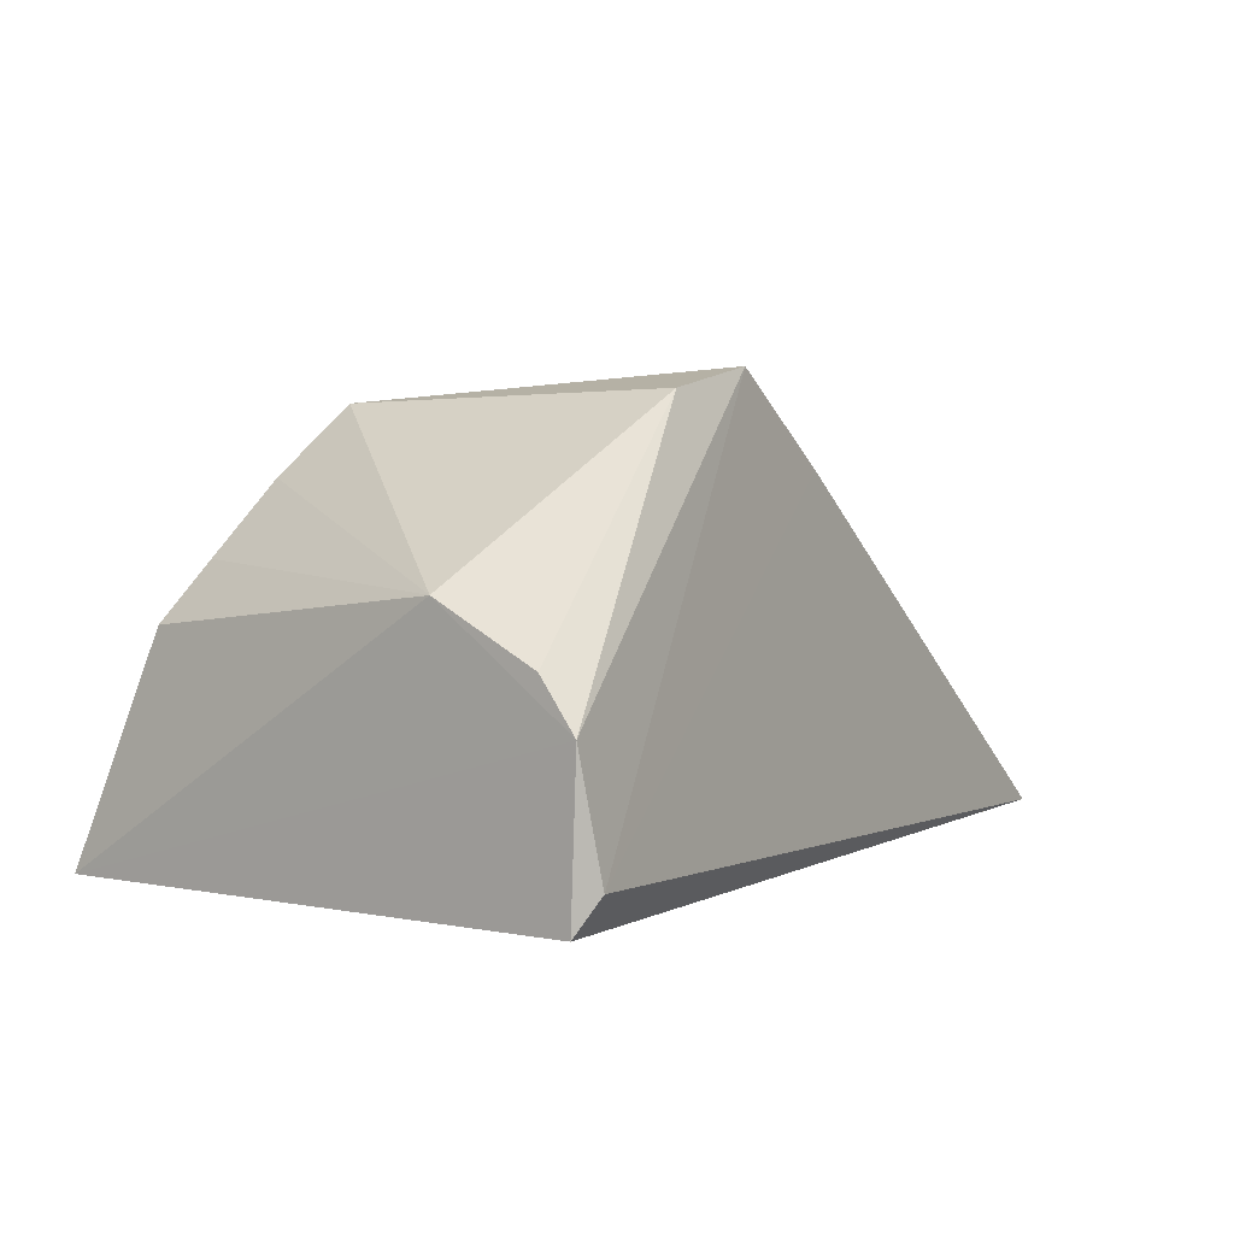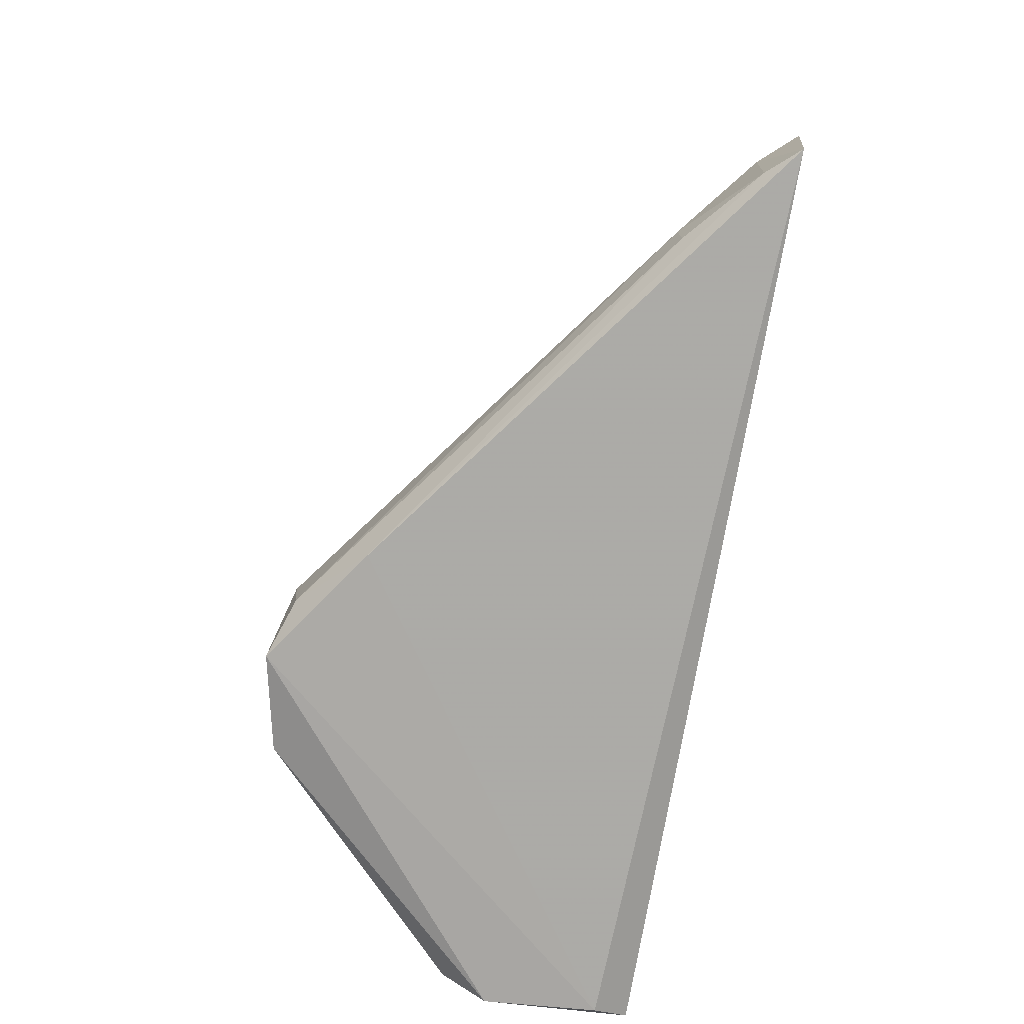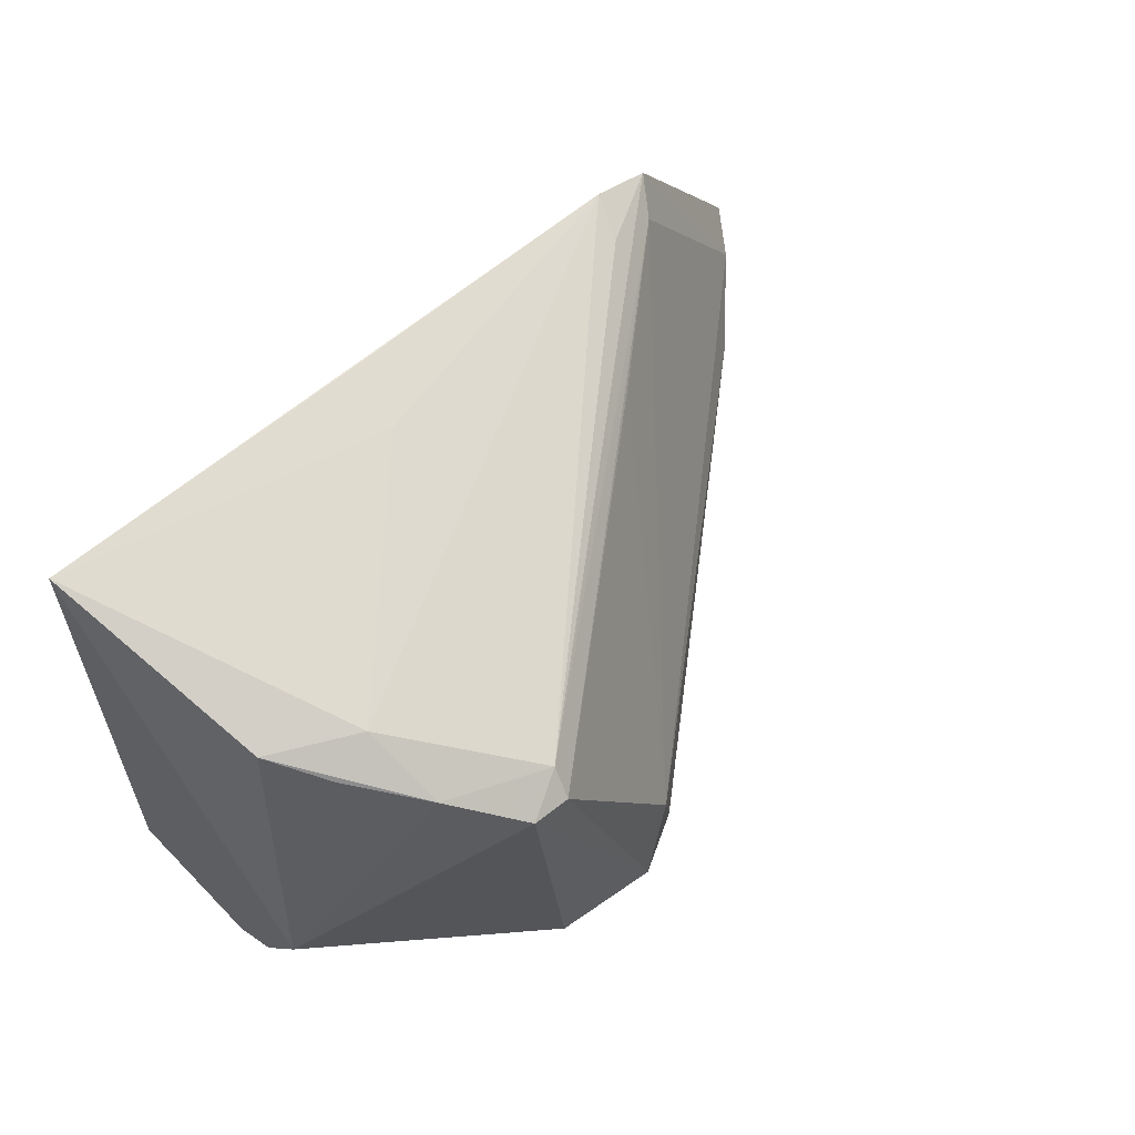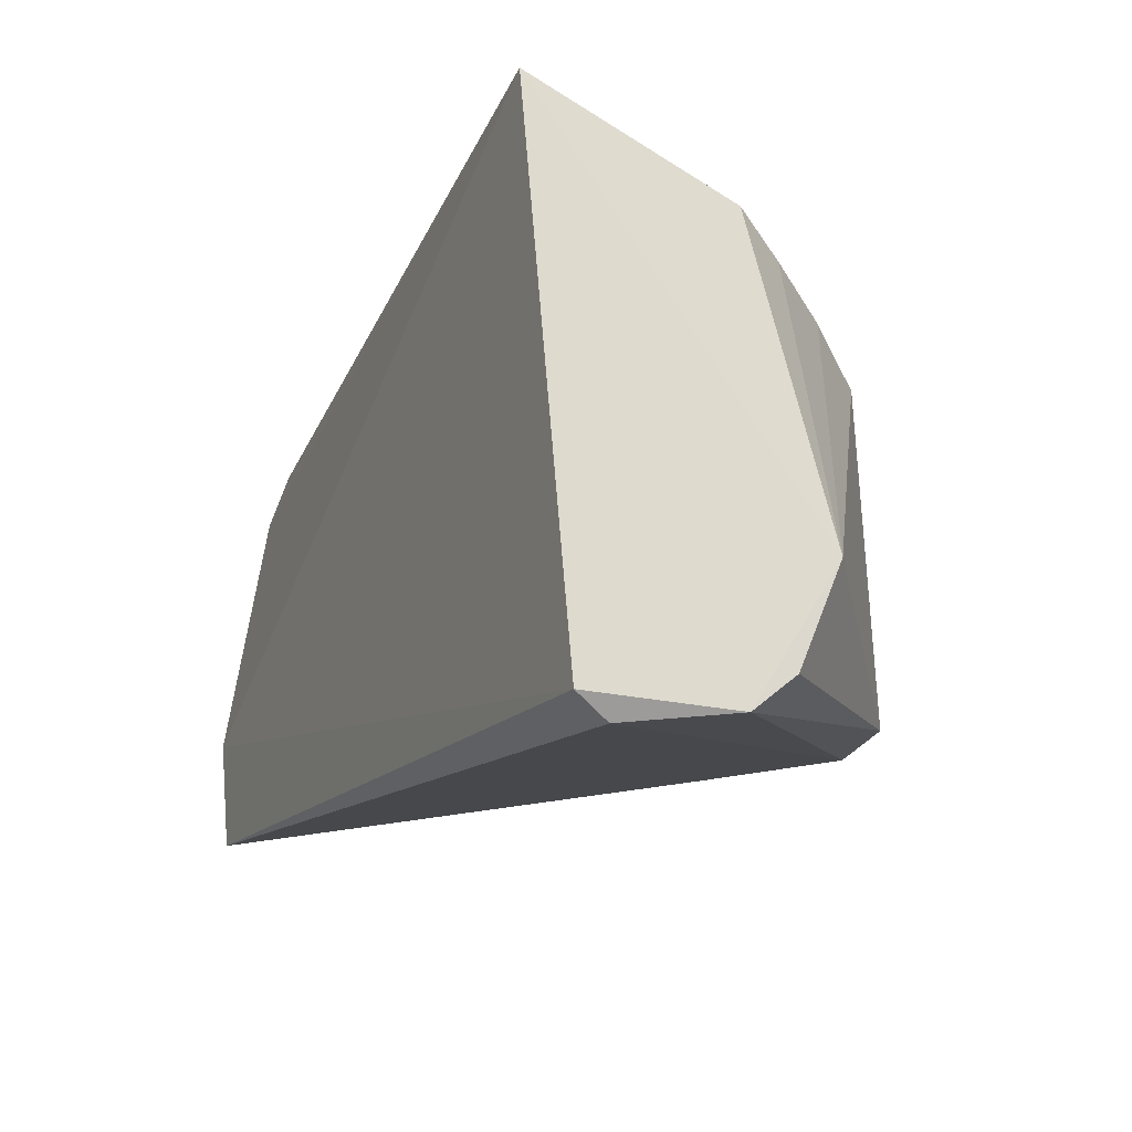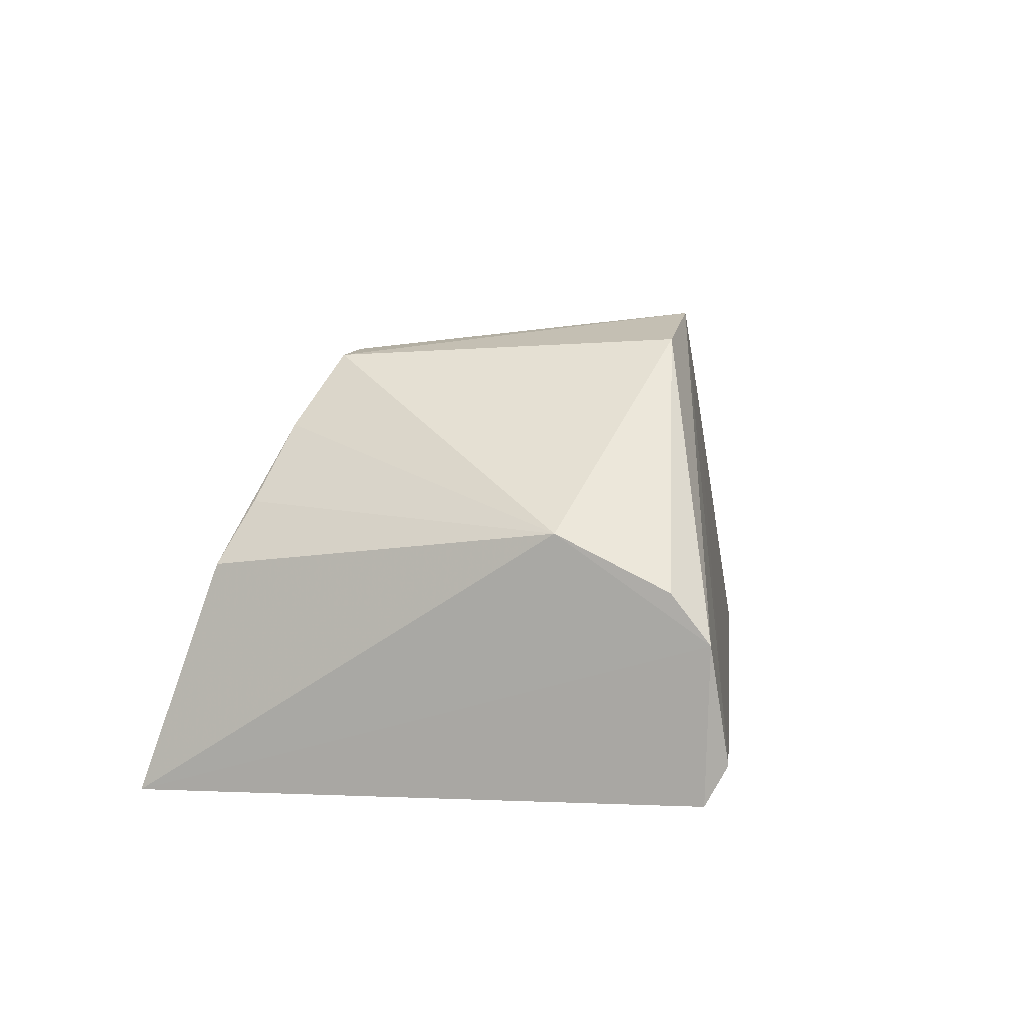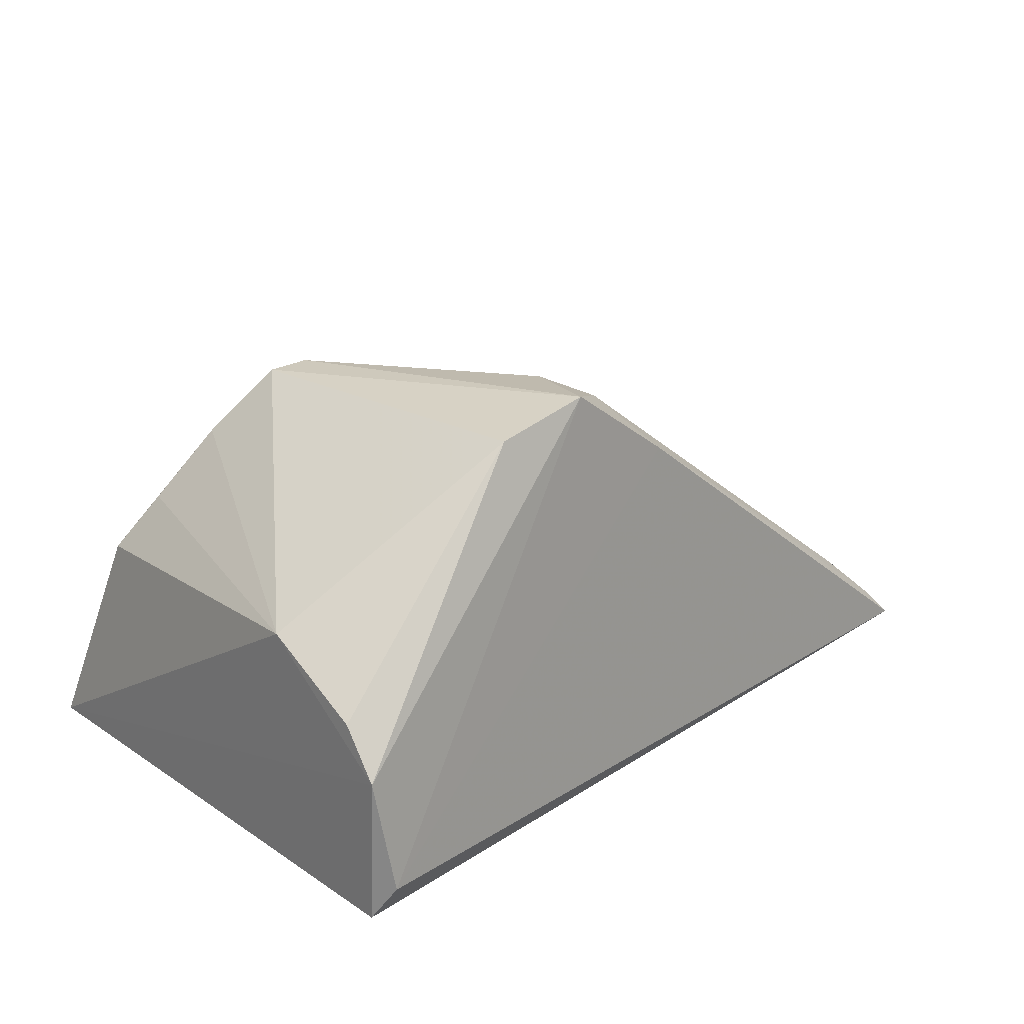
<metadata>
{"format":"obj","ext":"obj","renderer":"f3d","projection":"perspective","resolution":1024,"background":"white","views":[{"elev":8.2,"azim":124.0,"up":"+Y"},{"elev":-71.2,"azim":-95.5,"up":"+Z"},{"elev":66.0,"azim":137.4,"up":"+Z"},{"elev":-19.1,"azim":69.5,"up":"+Z"},{"elev":12.3,"azim":101.1,"up":"+Y"},{"elev":27.5,"azim":134.8,"up":"+Y"}]}
</metadata>
<code>
v -0.002473 -0.01649 0.01622
v -0.001486 -0.01553 0.001025
v -0.011 -0.004358 0.002751
v -0.02656 -0.01738 0.002605
v -0.02646 -0.01767 0.00566
v -0.001907 -0.01456 0.0004833
v -0.008995 -0.006006 0.01228
v -0.02381 -0.01454 0.004103
v -0.01429 -0.006979 0.002725
v -0.001974 -0.008842 0.004922
v -0.02092 -0.01725 0.01261
v -0.02573 -0.01654 0.005086
v -0.01208 -0.004897 0.005351
v -0.02382 -0.0146 0.003232
v -0.001611 -0.01141 0.000955
v -0.00351 -0.01042 0.01426
v -0.007734 -0.005351 0.01188
v -0.02272 -0.01736 0.0117
v -0.005913 -0.009259 0.01395
v -0.0258 -0.01649 0.002889
v -0.01243 -0.005034 0.003579
v -0.008138 -0.004738 0.002799
v -0.006173 -0.007078 0.01285
v -0.008805 -0.005318 0.01167
v -0.02043 -0.01604 0.01223
v -0.01167 -0.01499 0.01405
v -0.001744 -0.01016 0.001984
v -0.004591 -0.008912 0.01354
v -0.022 -0.01634 0.01126
v -0.01174 -0.01683 0.01441
v -0.01792 -0.01286 0.01129
f 5 2 1
f 5 4 2
f 6 2 4
f 9 6 4
f 9 3 6
f 12 4 5
f 13 8 12
f 15 10 1
f 15 1 2
f 15 2 6
f 15 6 3
f 16 1 10
f 18 5 1
f 18 1 11
f 18 12 5
f 19 7 11
f 19 1 16
f 20 12 8
f 20 4 12
f 20 8 14
f 20 14 9
f 20 9 4
f 21 13 3
f 21 3 9
f 21 9 14
f 21 14 8
f 21 8 13
f 22 15 3
f 22 17 10
f 22 3 17
f 23 10 17
f 23 19 16
f 23 17 7
f 23 7 19
f 24 7 17
f 24 17 3
f 24 3 13
f 25 18 11
f 25 11 7
f 25 7 18
f 26 19 11
f 26 1 19
f 27 22 10
f 27 10 15
f 27 15 22
f 28 23 16
f 28 16 10
f 28 10 23
f 29 18 7
f 29 7 24
f 29 12 18
f 29 13 12
f 30 26 11
f 30 11 1
f 30 1 26
f 31 29 24
f 31 24 13
f 31 13 29

</code>
